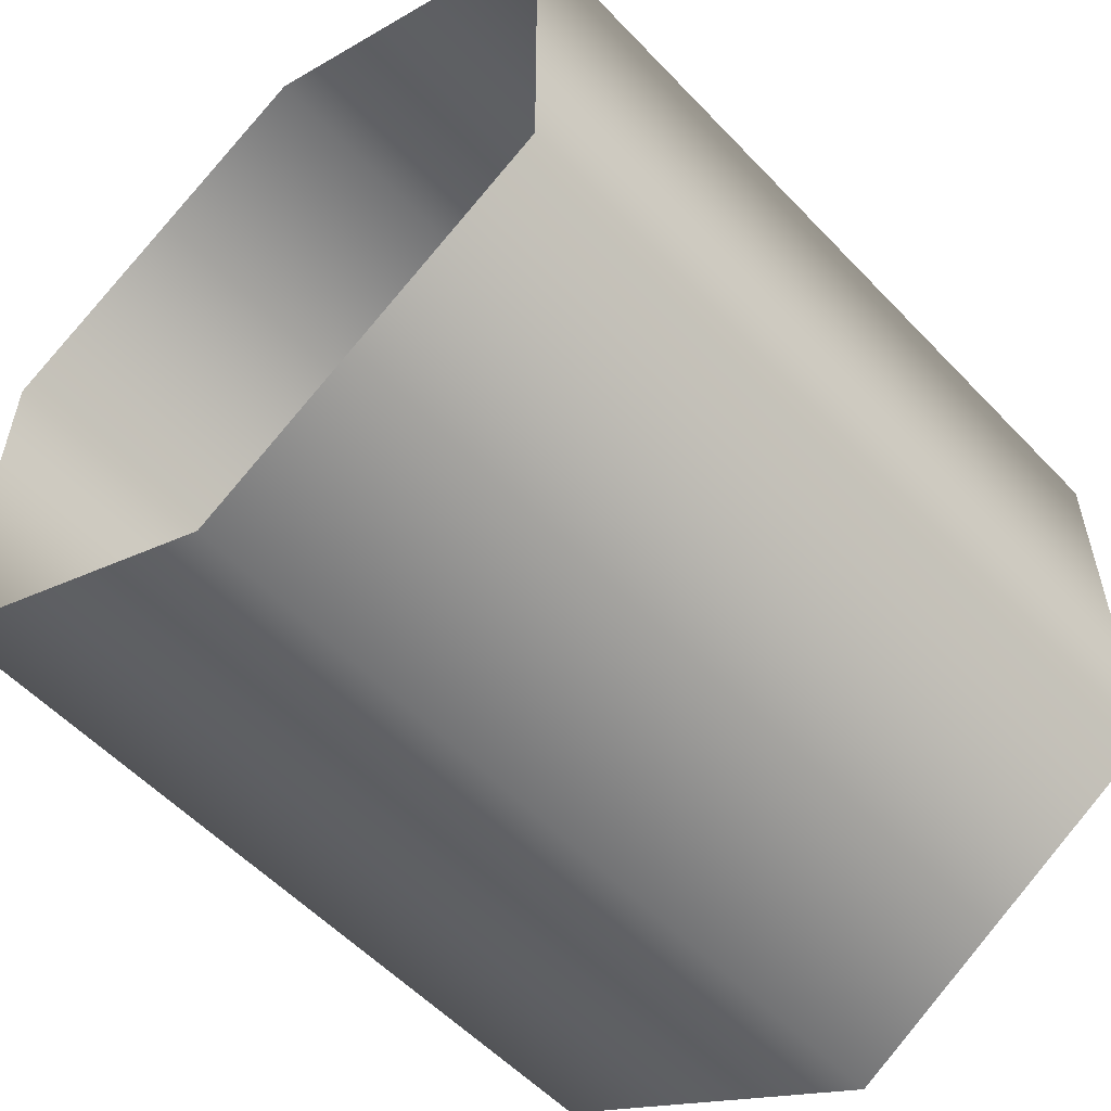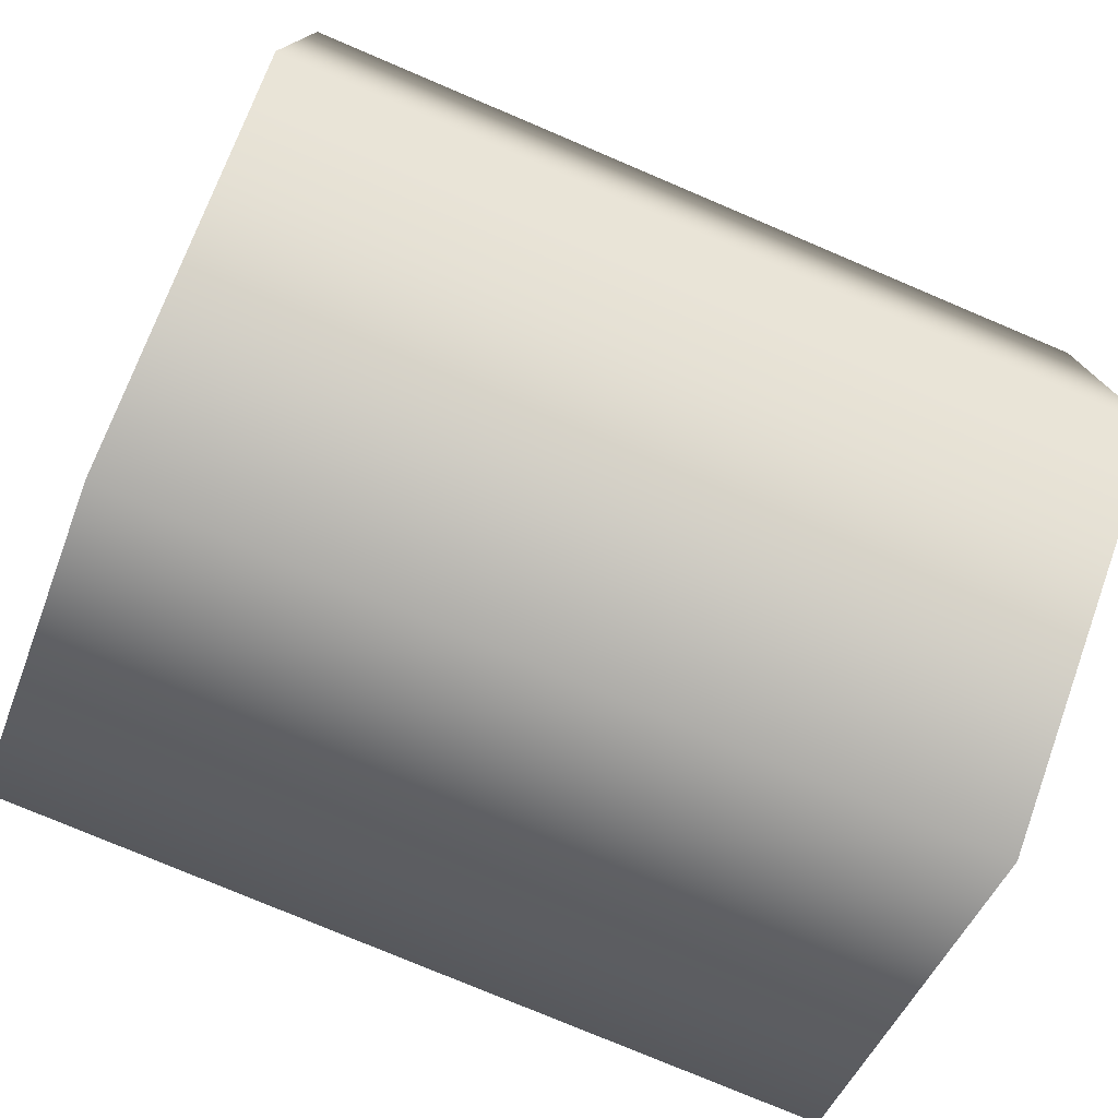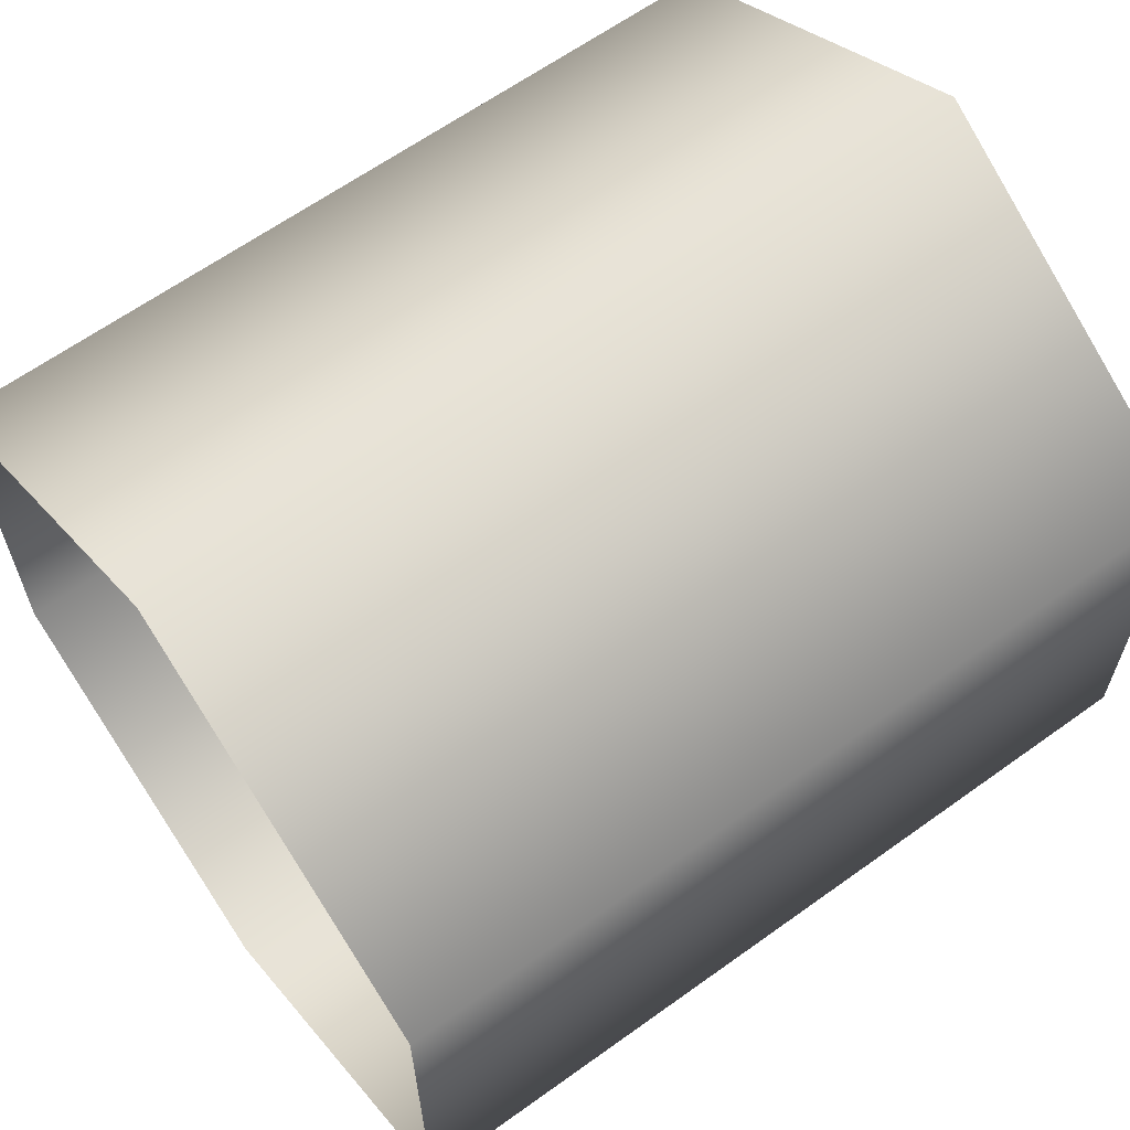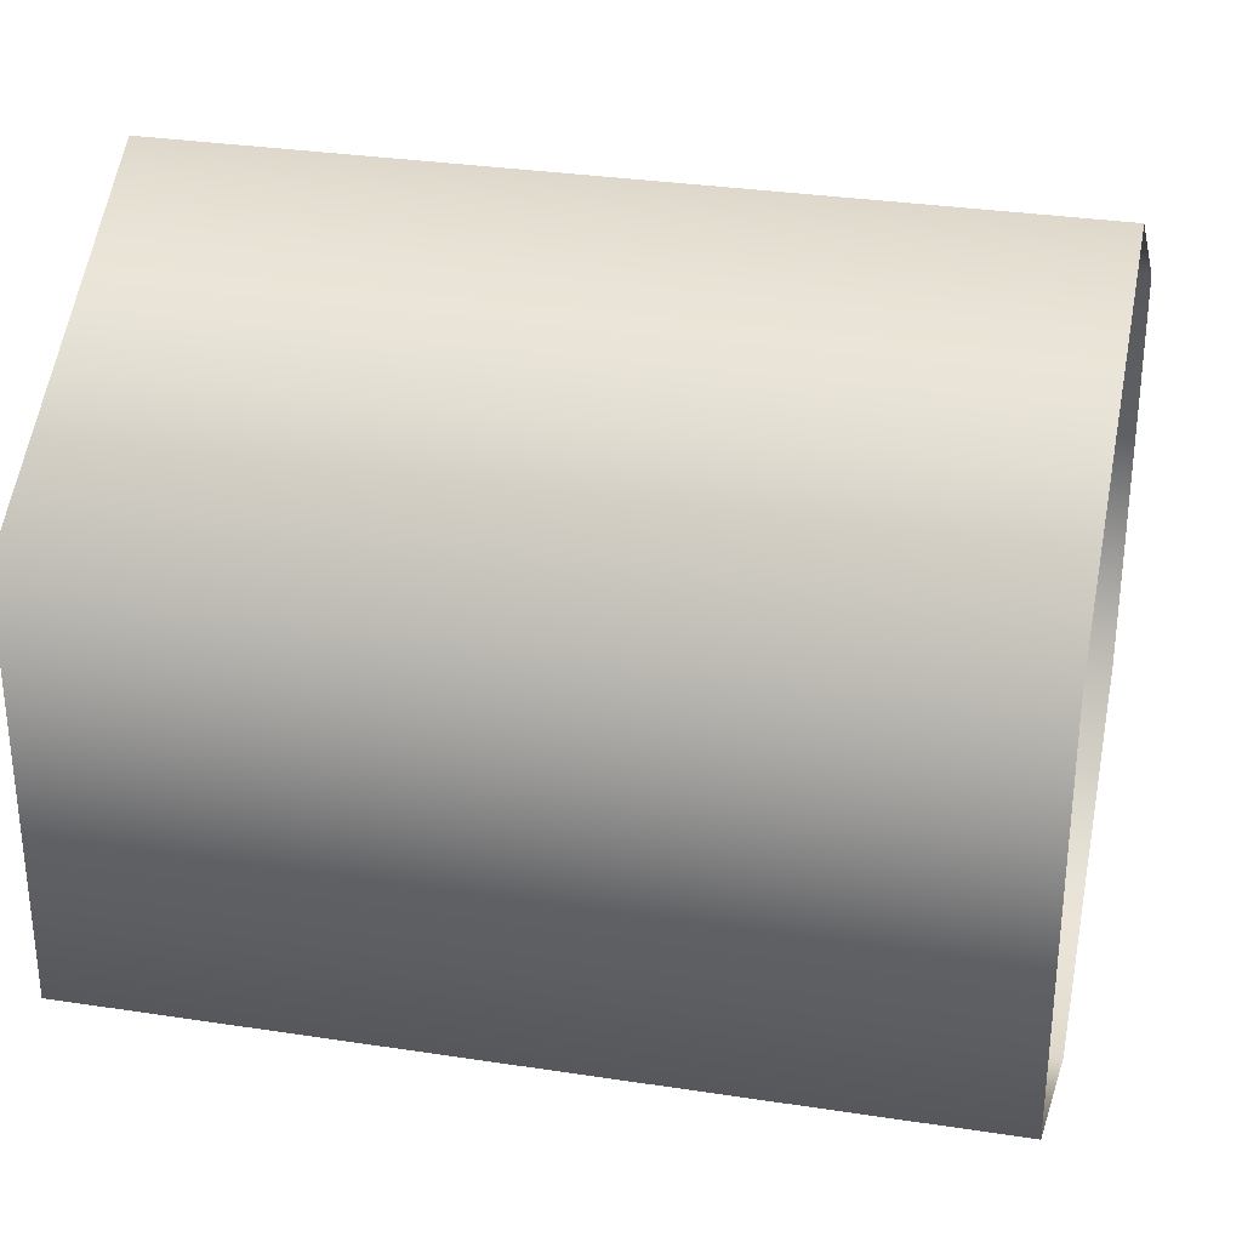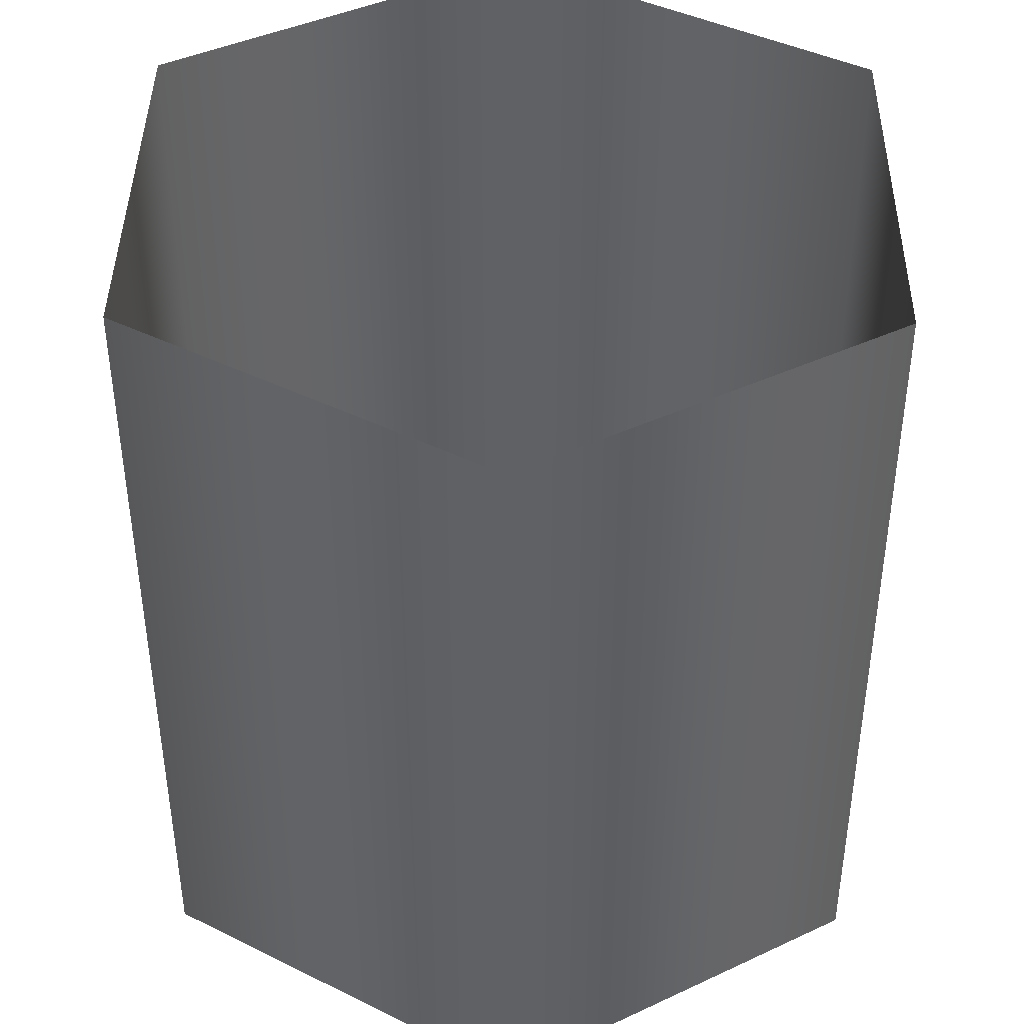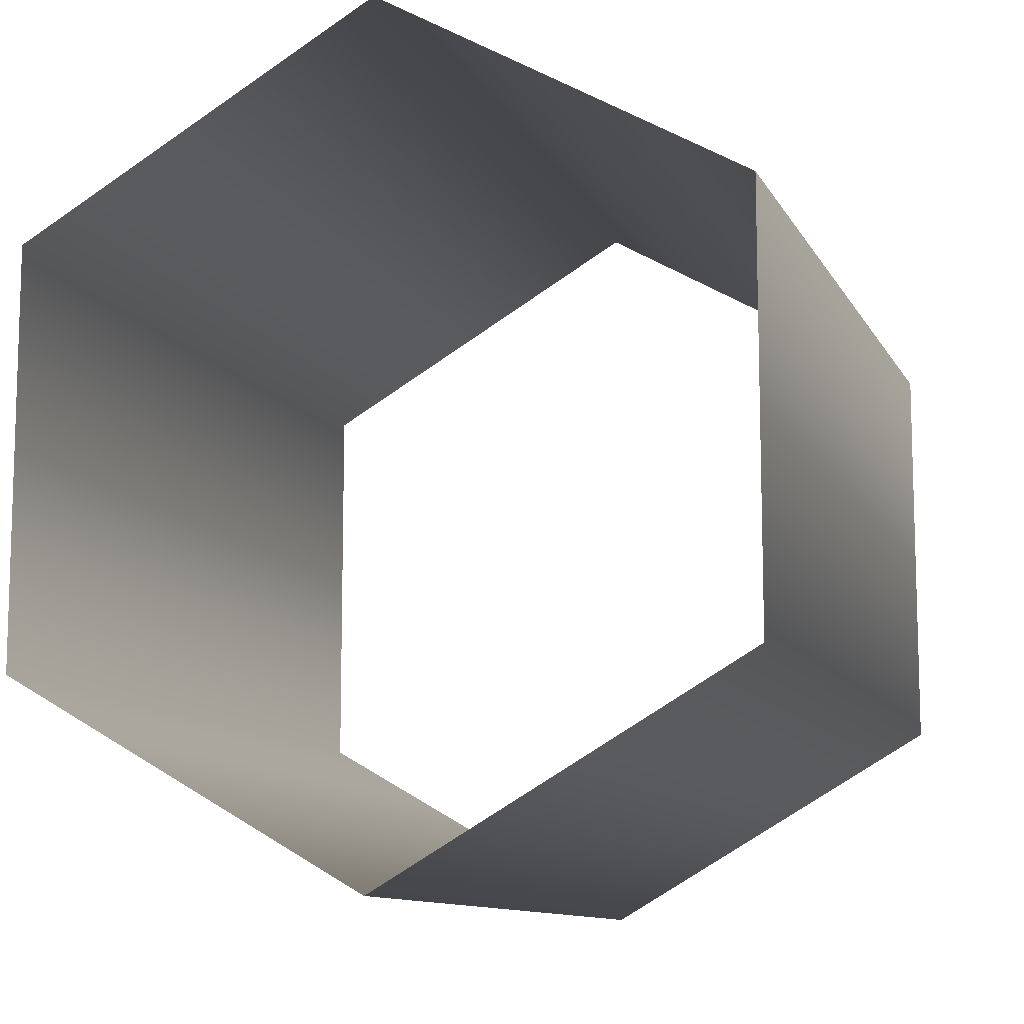
<metadata>
{"format":"obj","ext":"obj","renderer":"f3d","projection":"perspective","resolution":1024,"background":"white","views":[{"elev":-55.8,"azim":-137.4,"up":"+Z"},{"elev":-76.9,"azim":67.0,"up":"+Z"},{"elev":63.5,"azim":54.0,"up":"+Z"},{"elev":31.4,"azim":102.3,"up":"+Z"},{"elev":42.0,"azim":0.7,"up":"+Y"},{"elev":-10.7,"azim":-161.9,"up":"+Z"}]}
</metadata>
<code>
o Cylinder_Cylinder.001
v 0 0 -1
v 0 2 -1
v 0.866 0 -0.5
v 0.866 2 -0.5
v 0.866 0 0.5
v 0.866 2 0.5
v -0 0 1
v -0 2 1
v -0.866 0 0.5
v -0.866 2 0.5
v -0.866 0 -0.5
v -0.866 2 -0.5
f 1 2 4 3
f 3 4 6 5
f 5 6 8 7
f 7 8 10 9
f 9 10 12 11
f 11 12 2 1

</code>
